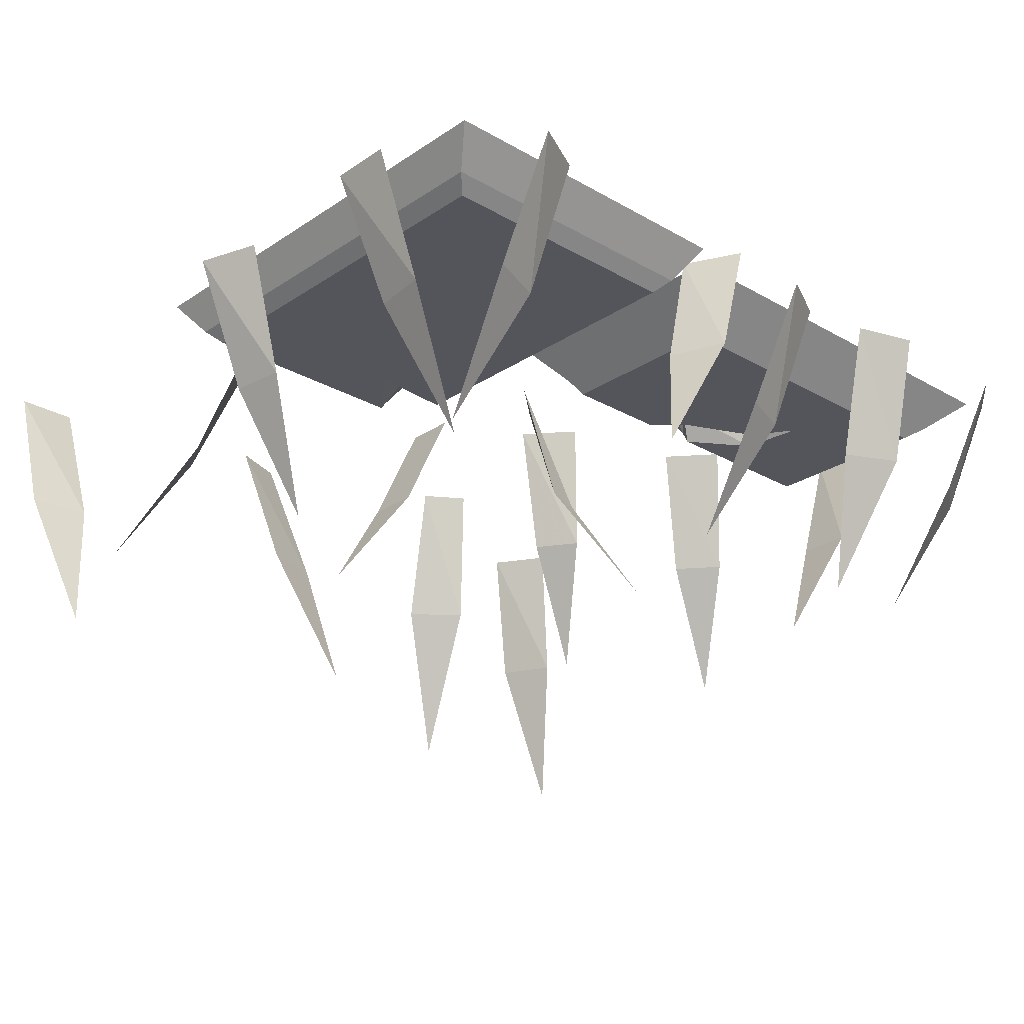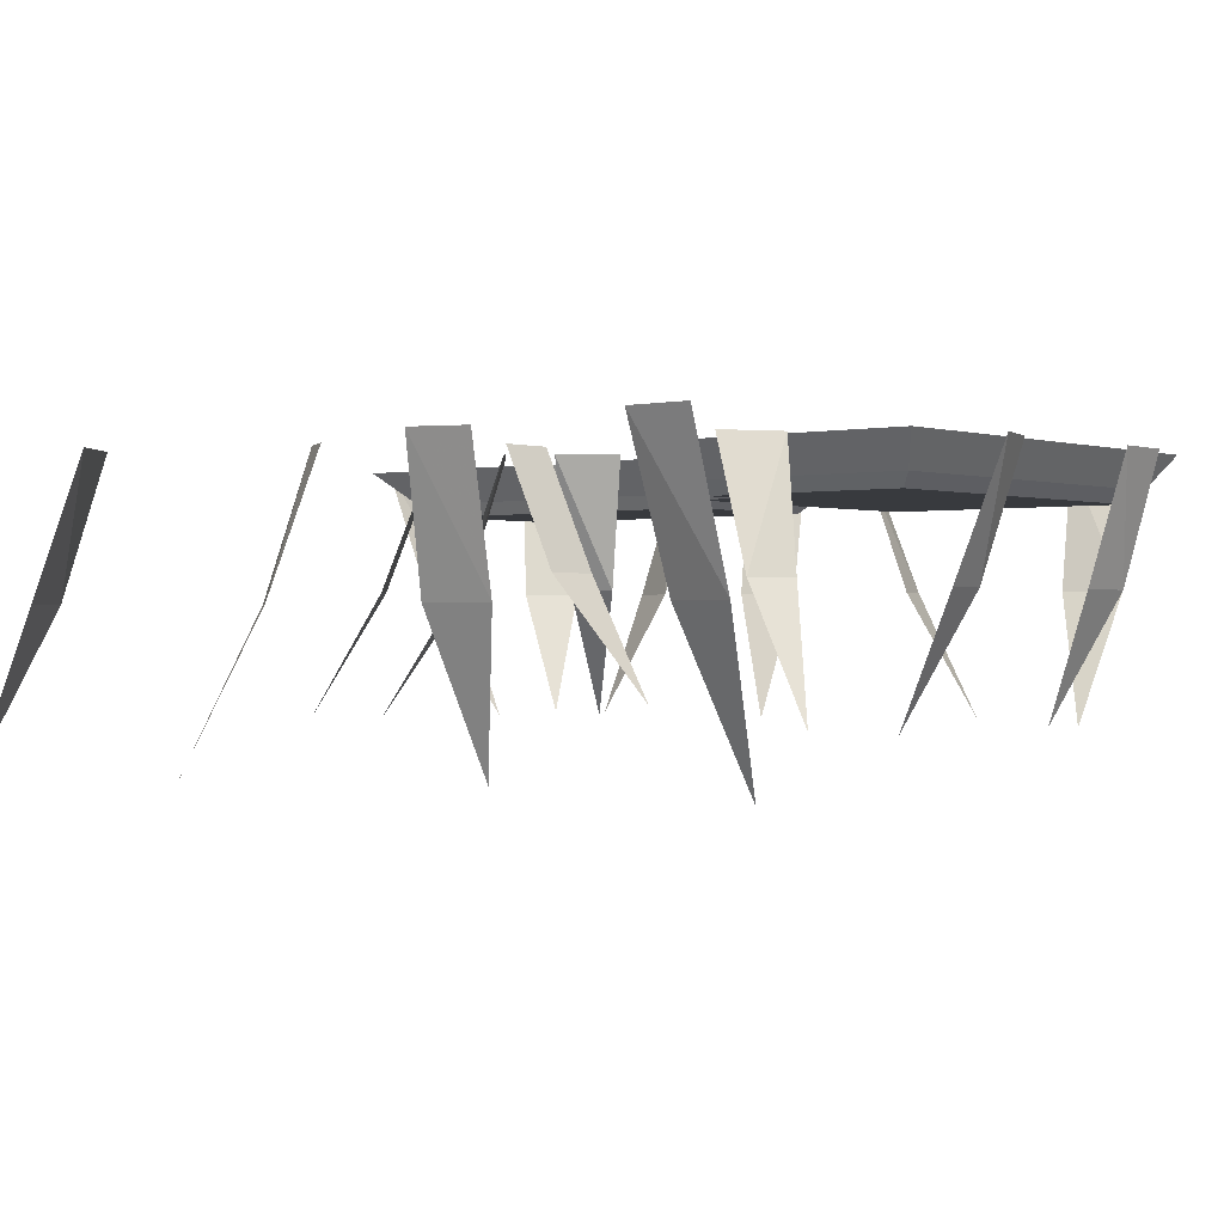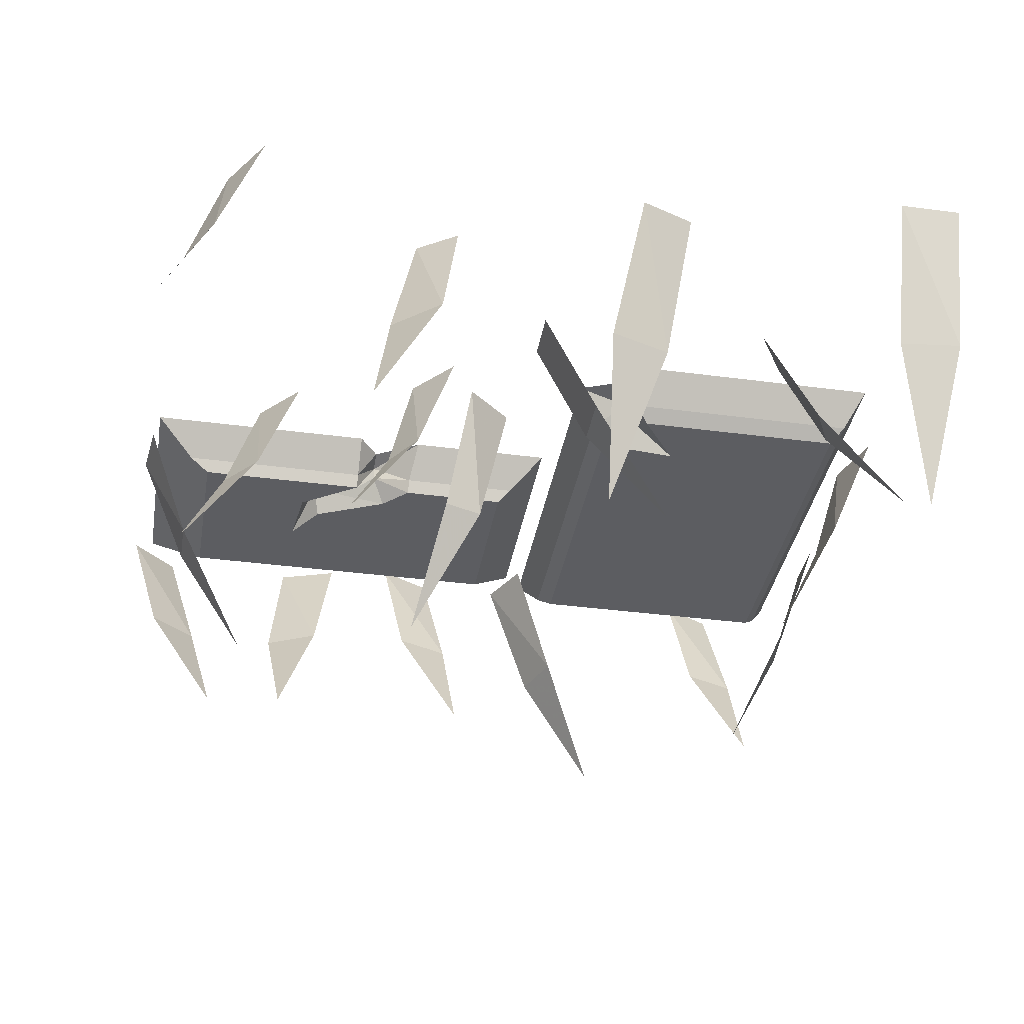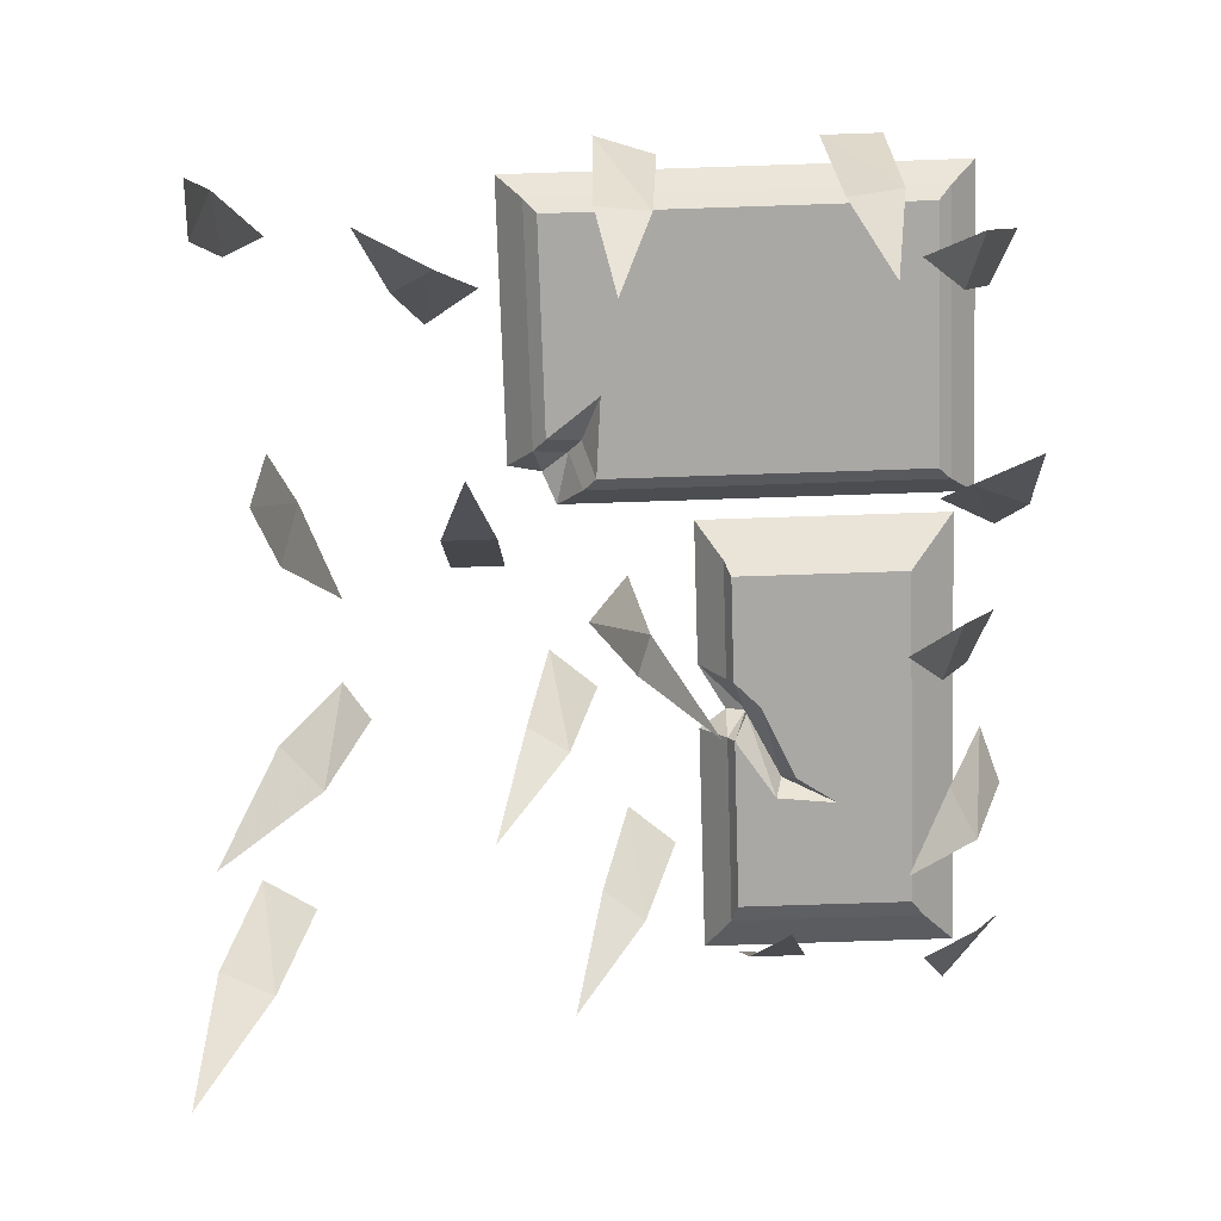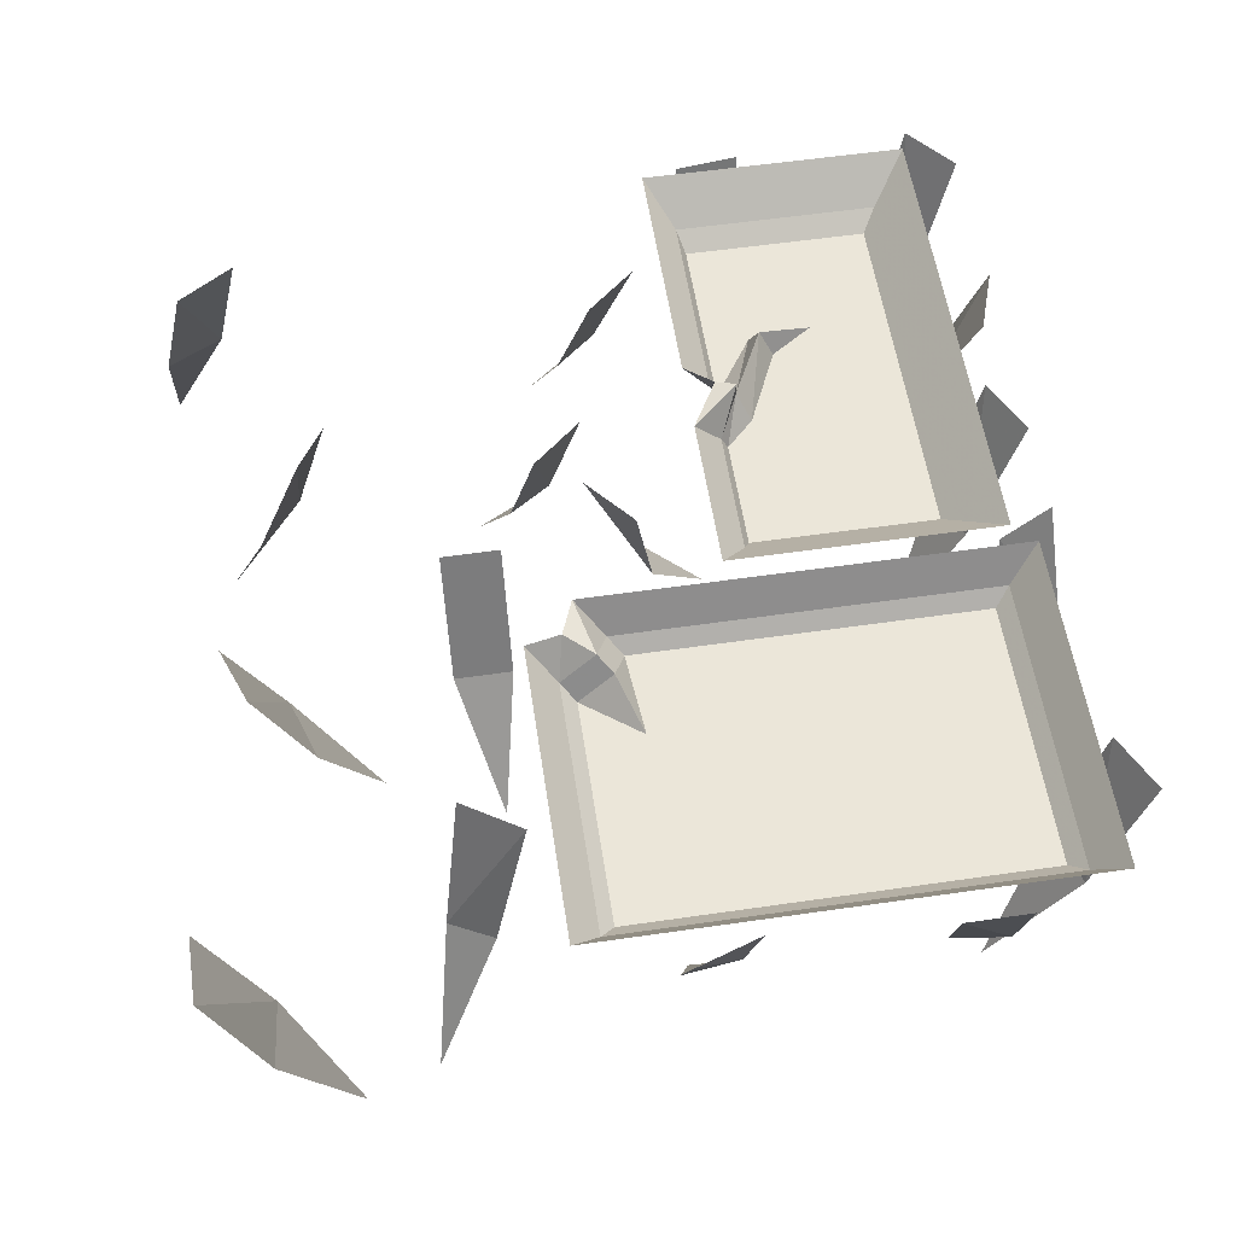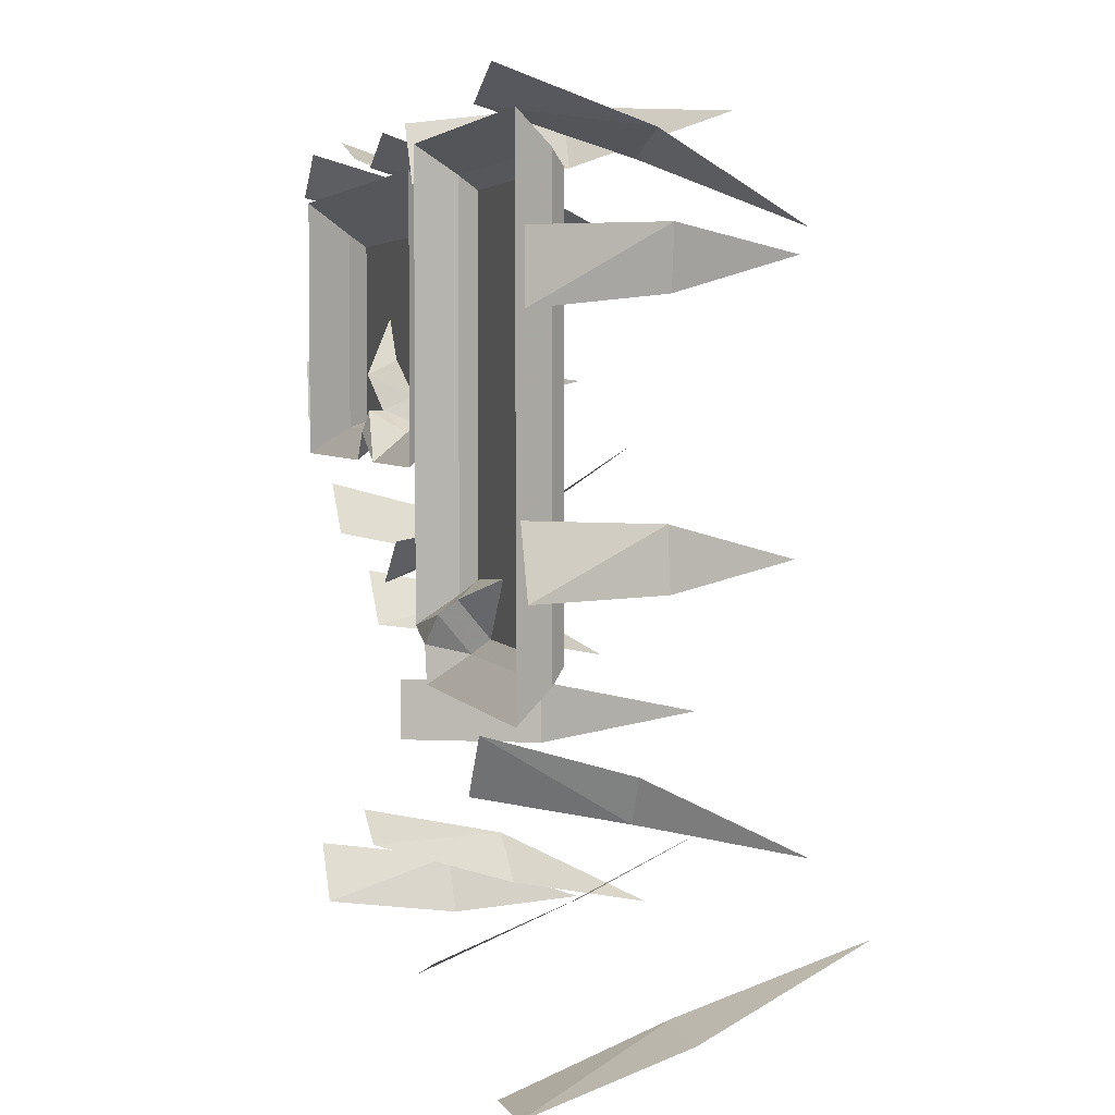
<metadata>
{"format":"obj","ext":"obj","renderer":"f3d","projection":"perspective","resolution":1024,"background":"white","views":[{"elev":-24.9,"azim":-42.9,"up":"+Y"},{"elev":-0.2,"azim":-140.2,"up":"+Y"},{"elev":-36.5,"azim":170.2,"up":"+Y"},{"elev":-75.2,"azim":-88.1,"up":"+Y"},{"elev":57.0,"azim":-98.6,"up":"+Y"},{"elev":4.0,"azim":-106.4,"up":"+Z"}]}
</metadata>
<code>
v 0.3359 -0.1484 0.01562
v 0.375 -0.1484 0.0625
v 0.3359 0 0.1016
v 0.2891 0 0.04688
v 0.4219 -0.2969 -0.01562
v -0.3672 -0.1406 -0.1406
v -0.3438 -0.1406 -0.1875
v -0.2891 0 -0.1641
v -0.3281 0 -0.1016
v -0.4297 -0.2812 -0.2109
v -0.05469 -0.1641 -0.3203
v -0.125 -0.1641 -0.2969
v -0.1484 0 -0.3516
v -0.08594 0 -0.375
v -0.0625 -0.3438 -0.2344
v 0.1484 -0.1641 -0.3359
v 0.2031 -0.1641 -0.2891
v 0.1719 0 -0.25
v 0.125 0 -0.2812
v 0.2266 -0.3438 -0.3828
v -0.3906 -0.1641 -0.3594
v -0.4609 -0.1641 -0.3672
v -0.4609 0 -0.4219
v -0.3906 0 -0.4219
v -0.4297 -0.3438 -0.2891
v 0.4141 -0.1641 -0.4219
v 0.4453 -0.1641 -0.3594
v 0.4062 0 -0.3281
v 0.3672 0 -0.3906
v 0.5 -0.3438 -0.4297
v -0.07031 -0.1328 -0.08594
v -0.07031 -0.1328 -0.1484
v -0.007812 0 -0.1484
v -0.007812 0 -0.08594
v -0.1641 -0.2656 -0.1094
v 0.1406 -0.1484 -0.0625
v 0.1719 -0.1484 -0.01562
v 0.1406 0 0.01562
v 0.09375 0 -0.03906
v 0.2266 -0.2891 -0.09375
v 0.08594 -0.1484 0.0625
v 0.03906 -0.1484 0.07812
v 0.007812 0 0.05469
v 0.0625 0 0.007812
v 0.1172 -0.2891 0.1484
v -0.1641 -0.05469 -0.03125
v -0.1484 -0.03906 -0.04688
v -0.1406 -0.007812 -0.007812
v -0.1562 -0.02344 0.007812
v -0.2109 -0.05469 0.03125
v -0.4141 -0.05469 -0.03125
v -0.4297 -0.03906 -0.04688
v -0.4531 0 -0.07812
v -0.125 0 -0.07812
v -0.1172 0 -0.03906
v -0.07812 0 -0.02344
v -0.1016 -0.03906 0.007812
v -0.1172 -0.05469 0.02344
v -0.1172 -0.05469 0.4062
v -0.4141 -0.05469 0.4062
v -0.4297 -0.03906 0.4219
v -0.4531 0 0.4531
v 0.4219 -0.1484 0.2422
v 0.4219 -0.1484 0.1797
v 0.4766 0 0.1719
v 0.4844 0 0.2422
v 0.3359 -0.2969 0.2188
v 0.3984 -0.1484 0.4375
v 0.4531 -0.1484 0.3984
v 0.4922 0 0.4375
v 0.4375 0 0.4844
v 0.3672 -0.2969 0.3594
v 0.2266 -0.1484 0.4062
v 0.2891 -0.1484 0.4375
v 0.2734 0 0.4844
v 0.2031 0 0.4609
v 0.2734 -0.2969 0.3438
v 0.03906 -0.1484 0.4219
v 0.1016 -0.1484 0.3984
v 0.125 0 0.4453
v 0.0625 0 0.4766
v 0.03125 -0.2969 0.3438
v -0.09375 -0.1484 0.4922
v -0.1172 -0.1484 0.4297
v -0.07031 0 0.4141
v -0.03906 0 0.4766
v -0.1797 -0.2969 0.4844
v -0.3906 -0.1484 0.4453
v -0.3281 -0.1484 0.4219
v -0.3125 0 0.4688
v -0.375 0 0.5
v -0.3828 -0.2969 0.3594
v -0.4297 -0.1484 0.2969
v -0.4375 -0.1484 0.3594
v -0.4844 0 0.3516
v -0.4844 0 0.2812
v -0.3594 -0.2969 0.3359
v -0.4297 -0.1484 0.03125
v -0.4219 -0.1484 0.09375
v -0.4688 0 0.1016
v -0.4922 0 0.03125
v -0.3516 -0.2969 0.05469
v 0 -0.05469 0.375
v 0 -0.05469 0.1719
v 0.125 -0.05469 0.1719
v 0.1562 -0.05469 0.2031
v 0.2422 -0.05469 0.2422
v 0.2734 -0.05469 0.2891
v 0.3984 -0.05469 0.375
v 0.4219 -0.03906 0.3906
v -0.01562 -0.03906 0.3906
v -0.01562 -0.03906 0.1641
v 0.125 -0.03906 0.1641
v 0.1719 -0.02344 0.1875
v 0.25 -0.02344 0.2266
v 0.2656 -0.05469 0.2188
v 0.3984 -0.05469 0.1719
v 0.4219 -0.03906 0.1641
v 0.4688 0 0.1328
v 0.4688 0 0.4297
v -0.05469 0 0.4297
v -0.05469 0 0.1328
v 0.1172 0 0.1328
v 0.1719 -0.007812 0.1875
v 0.1953 -0.05469 0.1719
v 0.1953 -0.03906 0.1641
v 0.1953 0 0.1328
v -0.1016 -0.03906 0.4219
v -0.07812 0 0.4531
v 0.1719 0 0.1641
f 1 2 3
f 1 3 4
f 1 4 2
f 1 2 5
f 1 5 2
f 4 3 2
f 6 7 8
f 6 8 9
f 6 9 7
f 6 7 10
f 6 10 7
f 9 8 7
f 11 12 13
f 11 13 14
f 11 14 12
f 11 12 15
f 11 15 12
f 14 13 12
f 16 17 18
f 16 18 19
f 16 19 17
f 16 17 20
f 16 20 17
f 19 18 17
f 21 22 23
f 21 23 24
f 21 24 22
f 21 22 25
f 21 25 22
f 24 23 22
f 26 27 28
f 26 28 29
f 26 29 27
f 26 27 30
f 26 30 27
f 29 28 27
f 31 32 33
f 31 33 34
f 31 34 32
f 31 32 35
f 31 35 32
f 34 33 32
f 36 37 38
f 36 38 39
f 36 39 37
f 36 37 40
f 36 40 37
f 39 38 37
f 41 42 43
f 41 43 44
f 41 44 42
f 41 42 45
f 41 45 42
f 44 43 42
f 46 47 48
f 46 48 49
f 47 54 55
f 47 55 48
f 48 55 56
f 48 56 57
f 63 64 65
f 63 65 66
f 63 66 64
f 63 64 67
f 63 67 64
f 66 65 64
f 68 69 70
f 68 70 71
f 68 71 69
f 68 69 72
f 68 72 69
f 71 70 69
f 73 74 75
f 73 75 76
f 73 76 74
f 73 74 77
f 73 77 74
f 76 75 74
f 78 79 80
f 78 80 81
f 78 81 79
f 78 79 82
f 78 82 79
f 81 80 79
f 83 84 85
f 83 85 86
f 83 86 84
f 83 84 87
f 83 87 84
f 86 85 84
f 88 89 90
f 88 90 91
f 88 91 89
f 88 89 92
f 88 92 89
f 91 90 89
f 93 94 95
f 93 95 96
f 93 96 94
f 93 94 97
f 93 97 94
f 96 95 94
f 98 99 100
f 98 100 101
f 98 101 99
f 98 99 102
f 98 102 99
f 101 100 99
f 46 49 50
f 47 52 53
f 47 53 54
f 48 57 49
f 49 57 58
f 52 61 62
f 52 62 53
f 105 113 114
f 105 114 106
f 106 114 115
f 106 115 107
f 107 115 108
f 110 118 119
f 110 119 120
f 110 120 111
f 111 120 121
f 111 121 112
f 112 121 122
f 112 122 113
f 113 122 123
f 113 123 124
f 113 124 114
f 118 126 127
f 118 127 119
f 61 128 129
f 61 129 62
f 128 57 56
f 128 56 129
f 124 123 130
f 46 50 51
f 50 58 59
f 50 59 51
f 51 59 60
f 103 104 105
f 103 105 106
f 103 106 107
f 103 107 108
f 103 108 109
f 108 116 117
f 108 117 109
f 125 117 116
f 46 51 52
f 46 52 47
f 49 58 50
f 51 60 61
f 51 61 52
f 103 109 110
f 103 110 111
f 103 111 104
f 104 111 112
f 104 112 105
f 105 112 113
f 108 115 116
f 109 117 118
f 109 118 110
f 114 124 125
f 114 125 116
f 114 116 115
f 117 125 126
f 117 126 118
f 124 130 126
f 124 126 125
f 60 59 128
f 60 128 61
f 59 58 57
f 59 57 128
f 126 130 127

</code>
